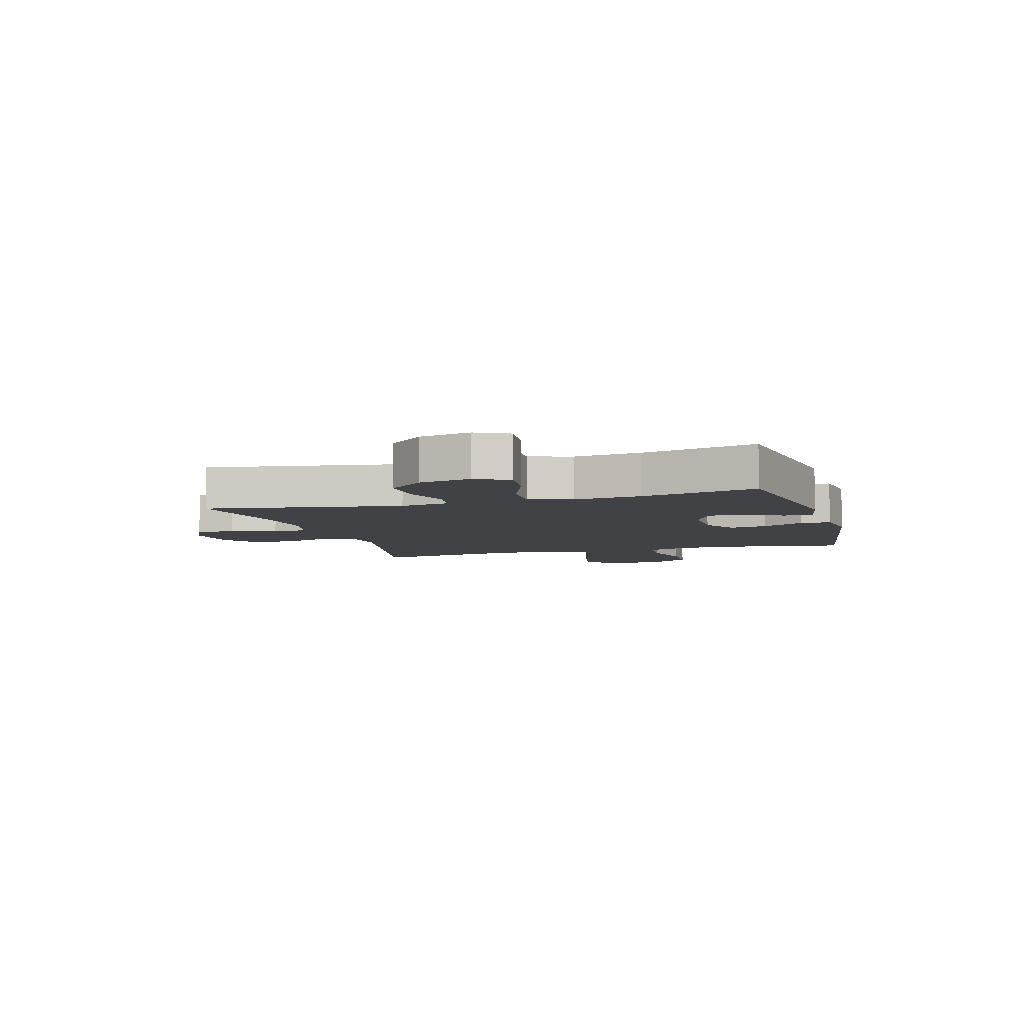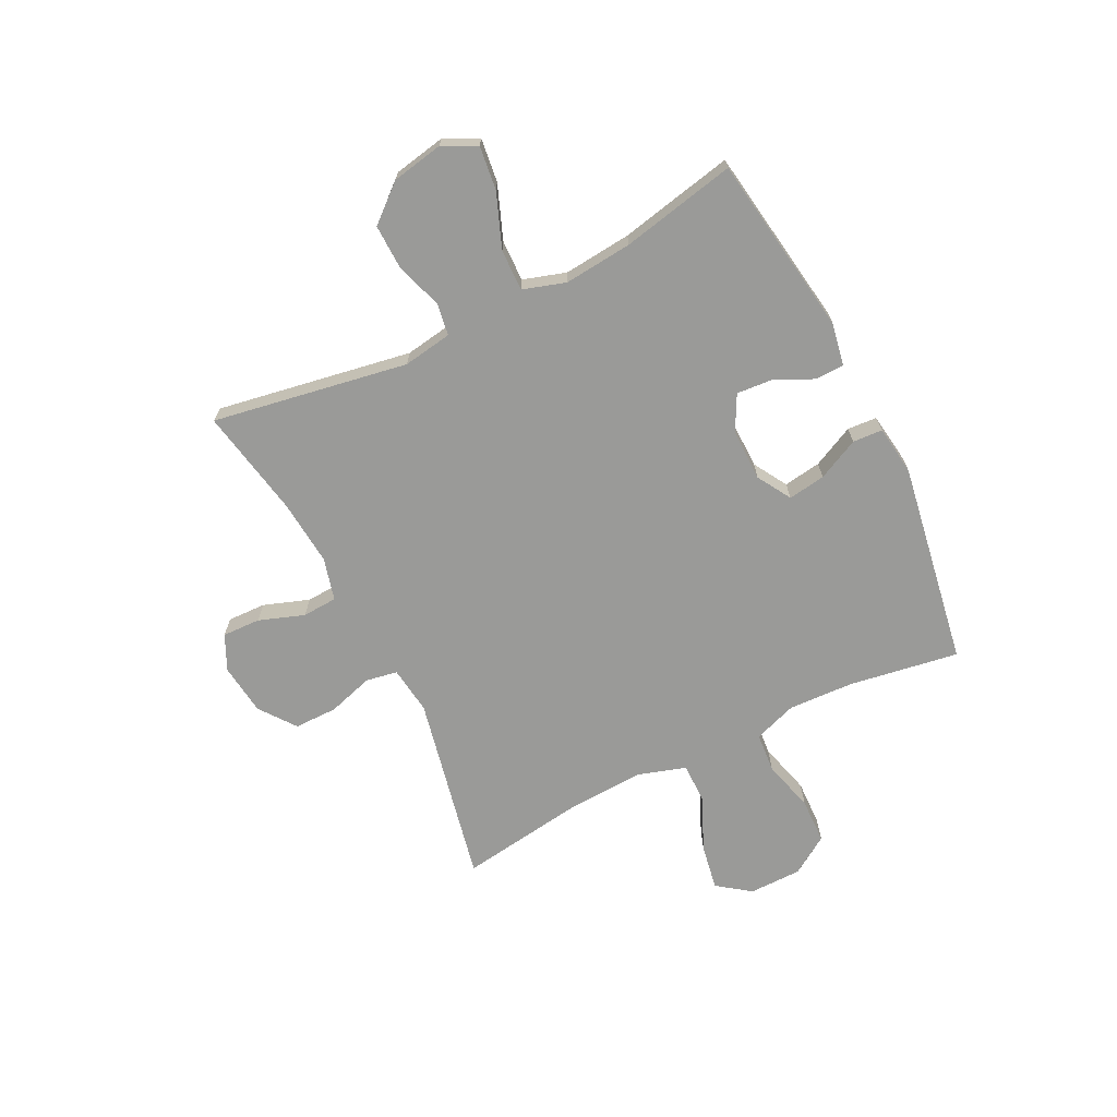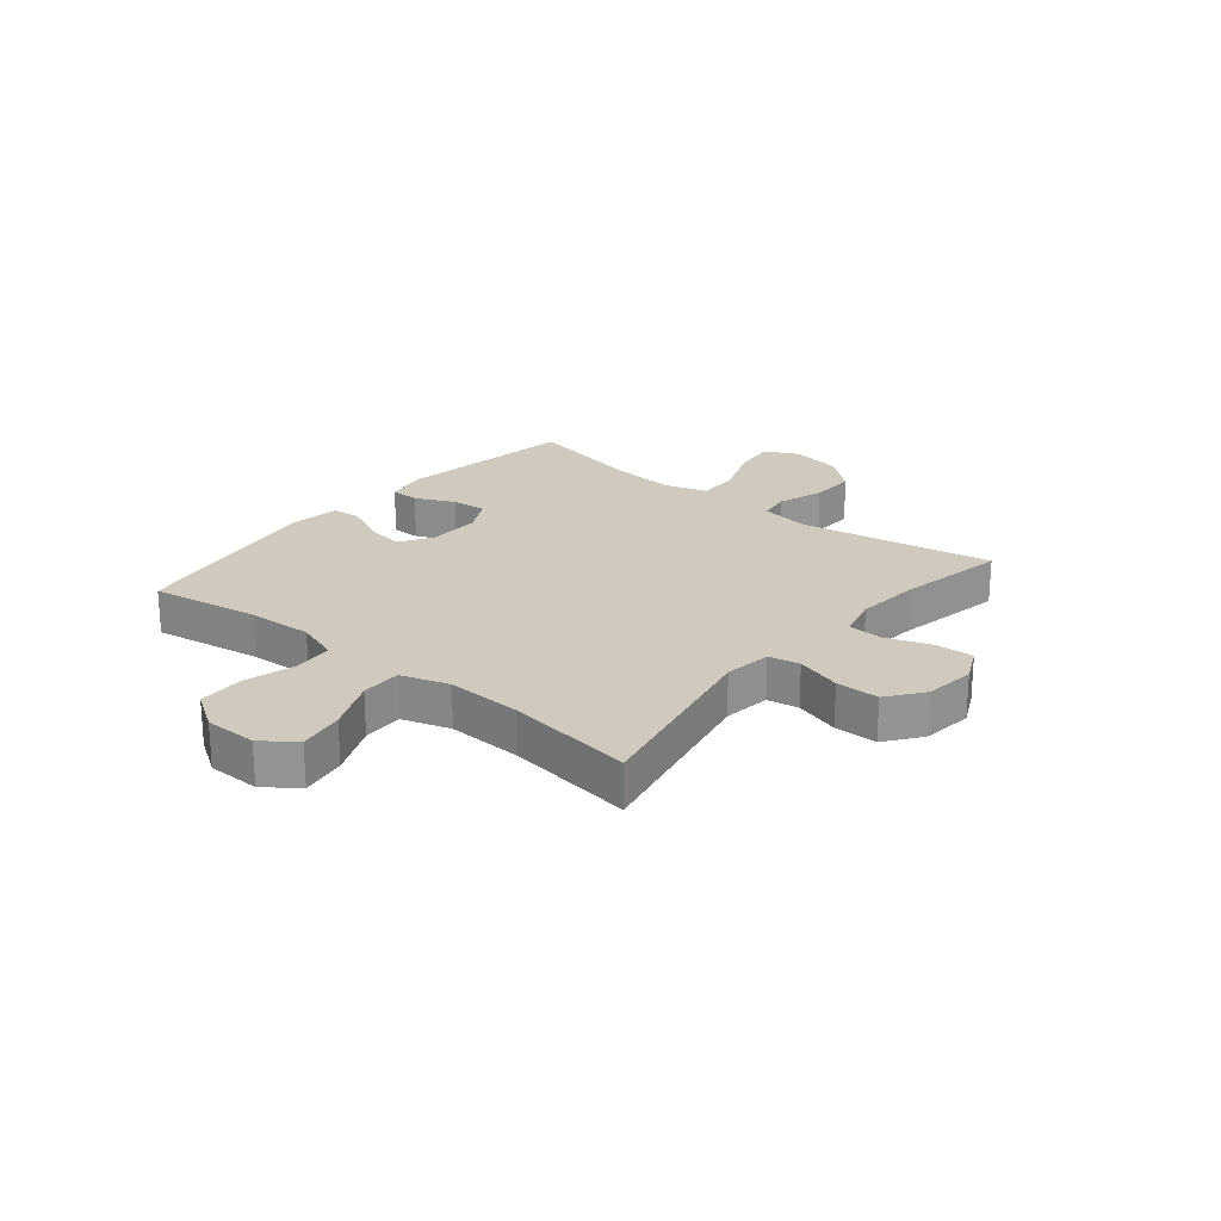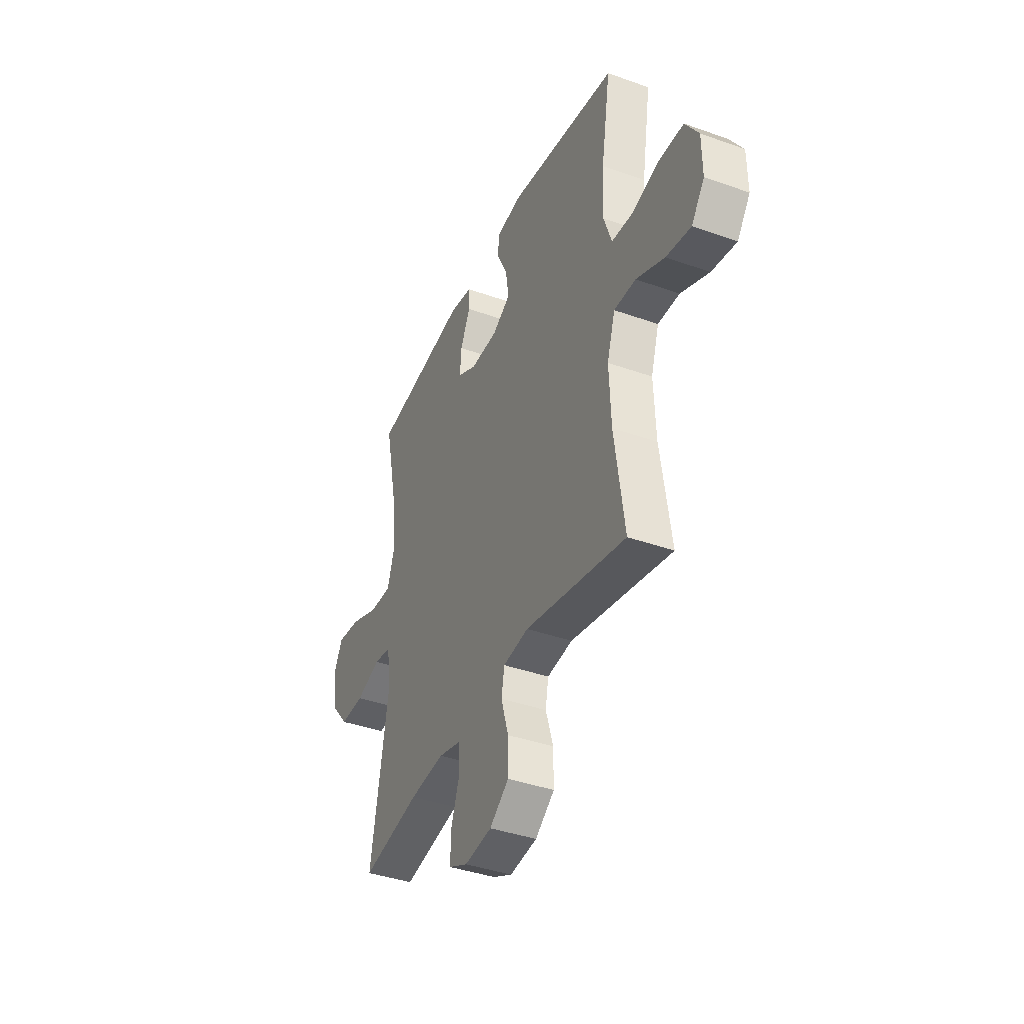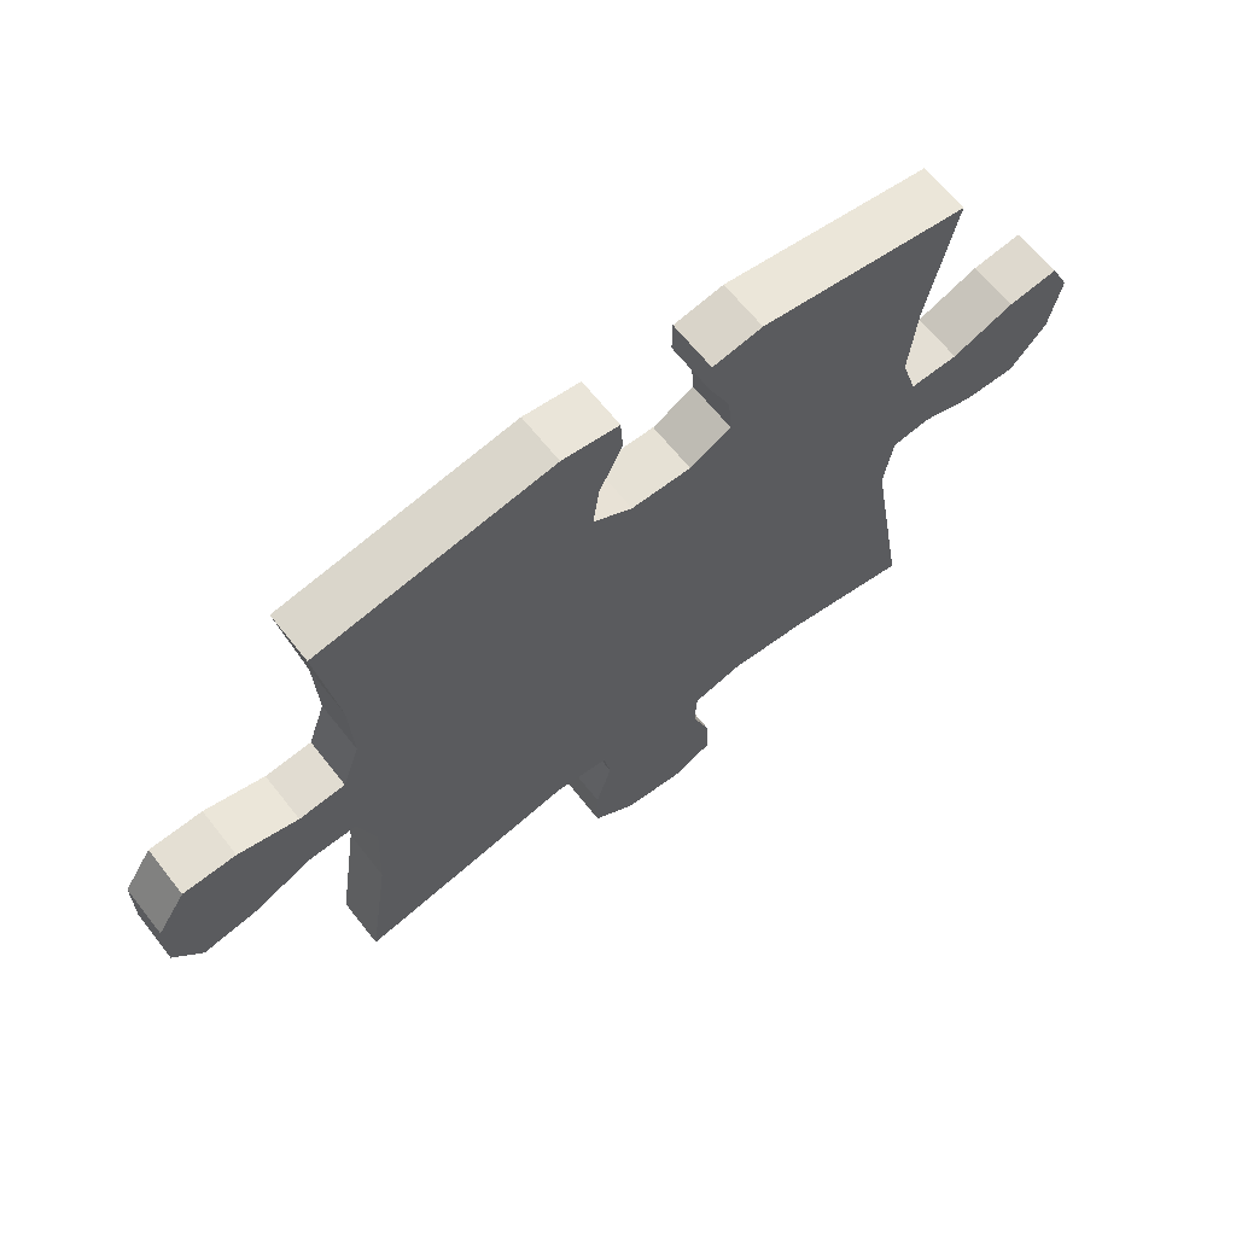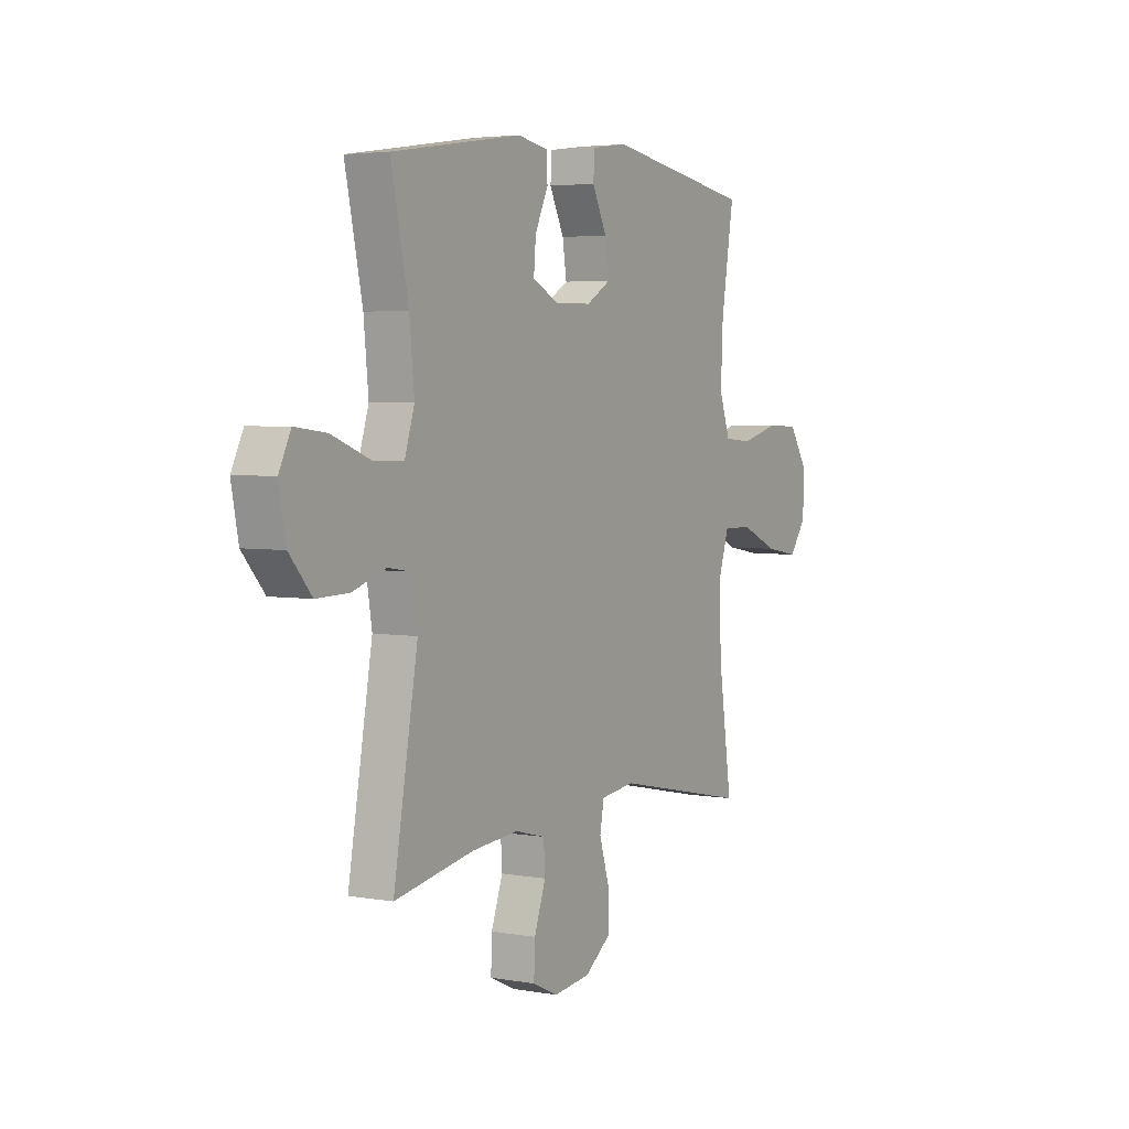
<metadata>
{"format":"obj","ext":"obj","renderer":"f3d","projection":"perspective","resolution":1024,"background":"white","views":[{"elev":-6.6,"azim":-73.6,"up":"+Y"},{"elev":-69.2,"azim":-63.5,"up":"+Y"},{"elev":22.9,"azim":129.5,"up":"+Y"},{"elev":-39.5,"azim":66.1,"up":"+Z"},{"elev":64.7,"azim":141.8,"up":"+Z"},{"elev":4.0,"azim":-59.5,"up":"+Z"}]}
</metadata>
<code>
o path1736_path1736.001
v -0.4658 0.0375 0.3005
v -0.4539 0.0375 0.1772
v -0.4784 0.0375 0.09952
v -0.5537 0.0375 0.1017
v -0.6509 0.0375 0.1395
v -0.7303 0.0375 0.1492
v -0.7603 0.0375 0.0876
v -0.7425 0.0375 -0.005905
v -0.6864 0.0375 -0.07135
v -0.6045 0.0375 -0.06918
v -0.521 0.0375 -0.04141
v -0.4627 0.0375 -0.0505
v -0.4485 0.0375 -0.1393
v -0.5096 0.0375 -0.4934
v -0.3113 0.0375 -0.456
v -0.1928 0.0375 -0.4456
v -0.1159 0.0375 -0.4657
v -0.1124 0.0375 -0.5287
v -0.1416 0.0375 -0.611
v -0.144 0.0375 -0.6804
v -0.07995 0.0375 -0.7105
v 0.0131 0.0375 -0.6993
v 0.07824 0.0375 -0.6505
v 0.07806 0.0375 -0.5722
v 0.05308 0.0375 -0.4898
v 0.06327 0.0375 -0.4327
v 0.1498 0.0375 -0.4215
v 0.4921 0.0375 -0.4934
v 0.4586 0.0375 -0.2617
v 0.4525 0.0375 -0.1242
v 0.48 0.0375 -0.037
v 0.5538 0.0375 -0.03825
v 0.6494 0.0375 -0.0806
v 0.7331 0.0375 -0.09531
v 0.7769 0.0375 -0.03524
v 0.7759 0.0375 0.0601
v 0.7308 0.0375 0.1296
v 0.6479 0.0375 0.132
v 0.5542 0.0375 0.1066
v 0.4821 0.0375 0.1126
v 0.4549 0.0375 0.191
v 0.4603 0.0375 0.3101
v 0.4921 0.0375 0.5086
v 0.1235 0.0375 0.5696
v 0.03392 0.0375 0.5572
v 0.03031 0.0375 0.5032
v 0.0669 0.0375 0.4278
v 0.07706 0.0375 0.3598
v 0.01545 0.0375 0.3232
v -0.07814 0.0375 0.322
v -0.1427 0.0375 0.3558
v -0.1376 0.0375 0.4196
v -0.1044 0.0375 0.4909
v -0.1053 0.0375 0.5433
v -0.1833 0.0375 0.5577
v -0.5096 0.0375 0.5086
v -0.4658 -0.0375 0.3005
v -0.4539 -0.0375 0.1772
v -0.4784 -0.0375 0.09952
v -0.5537 -0.0375 0.1017
v -0.6509 -0.0375 0.1395
v -0.7303 -0.0375 0.1492
v -0.7603 -0.0375 0.0876
v -0.7425 -0.0375 -0.005905
v -0.6864 -0.0375 -0.07135
v -0.6045 -0.0375 -0.06918
v -0.521 -0.0375 -0.04141
v -0.4627 -0.0375 -0.0505
v -0.4485 -0.0375 -0.1393
v -0.5096 -0.0375 -0.4934
v -0.3113 -0.0375 -0.456
v -0.1928 -0.0375 -0.4456
v -0.1159 -0.0375 -0.4657
v -0.1124 -0.0375 -0.5287
v -0.1416 -0.0375 -0.611
v -0.144 -0.0375 -0.6804
v -0.07995 -0.0375 -0.7105
v 0.0131 -0.0375 -0.6993
v 0.07824 -0.0375 -0.6505
v 0.07806 -0.0375 -0.5722
v 0.05308 -0.0375 -0.4898
v 0.06327 -0.0375 -0.4327
v 0.1498 -0.0375 -0.4215
v 0.4921 -0.0375 -0.4934
v 0.4586 -0.0375 -0.2617
v 0.4525 -0.0375 -0.1242
v 0.48 -0.0375 -0.037
v 0.5538 -0.0375 -0.03825
v 0.6494 -0.0375 -0.0806
v 0.7331 -0.0375 -0.09531
v 0.7769 -0.0375 -0.03524
v 0.7759 -0.0375 0.0601
v 0.7308 -0.0375 0.1296
v 0.6479 -0.0375 0.132
v 0.5542 -0.0375 0.1066
v 0.4821 -0.0375 0.1126
v 0.4549 -0.0375 0.191
v 0.4603 -0.0375 0.3101
v 0.4921 -0.0375 0.5086
v 0.1235 -0.0375 0.5696
v 0.03392 -0.0375 0.5572
v 0.03031 -0.0375 0.5032
v 0.0669 -0.0375 0.4278
v 0.07706 -0.0375 0.3598
v 0.01545 -0.0375 0.3232
v -0.07814 -0.0375 0.322
v -0.1427 -0.0375 0.3558
v -0.1376 -0.0375 0.4196
v -0.1044 -0.0375 0.4909
v -0.1053 -0.0375 0.5433
v -0.1833 -0.0375 0.5577
v -0.5096 -0.0375 0.5086
v -0.7303 0.0375 0.1492
v -0.7303 0.0375 0.1492
v -0.7603 0.0375 0.0876
v -0.7425 0.0375 -0.005905
v -0.6864 0.0375 -0.07135
v -0.6509 0.0375 0.1395
v -0.6045 0.0375 -0.06918
v -0.5537 0.0375 0.1017
v -0.521 0.0375 -0.04141
v -0.4784 0.0375 0.09952
v -0.4784 0.0375 0.09952
v -0.4627 0.0375 -0.0505
v -0.4627 0.0375 -0.0505
v -0.5096 0.0375 0.5086
v -0.5096 0.0375 0.5086
v -0.4658 0.0375 0.3005
v -0.4539 0.0375 0.1772
v -0.4485 0.0375 -0.1393
v -0.5096 0.0375 -0.4934
v -0.5096 0.0375 -0.4934
v -0.3113 0.0375 -0.456
v -0.1928 0.0375 -0.4456
v -0.1833 0.0375 0.5577
v -0.1159 0.0375 -0.4657
v -0.1159 0.0375 -0.4657
v -0.1053 0.0375 0.5433
v -0.1053 0.0375 0.5433
v -0.1427 0.0375 0.3558
v -0.1427 0.0375 0.3558
v -0.1376 0.0375 0.4196
v -0.1416 0.0375 -0.611
v -0.144 0.0375 -0.6804
v -0.144 0.0375 -0.6804
v -0.07995 0.0375 -0.7105
v -0.07814 0.0375 0.322
v -0.1124 0.0375 -0.5287
v -0.1044 0.0375 0.4909
v 0.0131 0.0375 -0.6993
v 0.01545 0.0375 0.3232
v 0.07824 0.0375 -0.6505
v 0.07706 0.0375 0.3598
v 0.07706 0.0375 0.3598
v 0.03392 0.0375 0.5572
v 0.03392 0.0375 0.5572
v 0.03031 0.0375 0.5032
v 0.0669 0.0375 0.4278
v 0.1235 0.0375 0.5696
v 0.05308 0.0375 -0.4898
v 0.06327 0.0375 -0.4327
v 0.06327 0.0375 -0.4327
v 0.07806 0.0375 -0.5722
v 0.1498 0.0375 -0.4215
v 0.4921 0.0375 0.5086
v 0.4921 0.0375 0.5086
v 0.4549 0.0375 0.191
v 0.4603 0.0375 0.3101
v 0.4525 0.0375 -0.1242
v 0.48 0.0375 -0.037
v 0.48 0.0375 -0.037
v 0.4586 0.0375 -0.2617
v 0.4821 0.0375 0.1126
v 0.4821 0.0375 0.1126
v 0.4921 0.0375 -0.4934
v 0.4921 0.0375 -0.4934
v 0.5538 0.0375 -0.03825
v 0.5542 0.0375 0.1066
v 0.6494 0.0375 -0.0806
v 0.6479 0.0375 0.132
v 0.7308 0.0375 0.1296
v 0.7331 0.0375 -0.09531
v 0.7331 0.0375 -0.09531
v 0.7759 0.0375 0.0601
v 0.7769 0.0375 -0.03524
v -0.7303 -0.0375 0.1492
v -0.7303 -0.0375 0.1492
v -0.7603 -0.0375 0.0876
v -0.7425 -0.0375 -0.005905
v -0.6864 -0.0375 -0.07135
v -0.6509 -0.0375 0.1395
v -0.6045 -0.0375 -0.06918
v -0.5537 -0.0375 0.1017
v -0.521 -0.0375 -0.04141
v -0.4784 -0.0375 0.09952
v -0.4784 -0.0375 0.09952
v -0.4627 -0.0375 -0.0505
v -0.4627 -0.0375 -0.0505
v -0.5096 -0.0375 0.5086
v -0.5096 -0.0375 0.5086
v -0.4658 -0.0375 0.3005
v -0.4539 -0.0375 0.1772
v -0.4485 -0.0375 -0.1393
v -0.5096 -0.0375 -0.4934
v -0.5096 -0.0375 -0.4934
v -0.3113 -0.0375 -0.456
v -0.1928 -0.0375 -0.4456
v -0.1833 -0.0375 0.5577
v -0.1159 -0.0375 -0.4657
v -0.1159 -0.0375 -0.4657
v -0.1053 -0.0375 0.5433
v -0.1053 -0.0375 0.5433
v -0.1427 -0.0375 0.3558
v -0.1427 -0.0375 0.3558
v -0.1376 -0.0375 0.4196
v -0.1416 -0.0375 -0.611
v -0.144 -0.0375 -0.6804
v -0.144 -0.0375 -0.6804
v -0.07995 -0.0375 -0.7105
v -0.07814 -0.0375 0.322
v -0.1124 -0.0375 -0.5287
v -0.1044 -0.0375 0.4909
v 0.0131 -0.0375 -0.6993
v 0.01545 -0.0375 0.3232
v 0.07824 -0.0375 -0.6505
v 0.07706 -0.0375 0.3598
v 0.07706 -0.0375 0.3598
v 0.03392 -0.0375 0.5572
v 0.03392 -0.0375 0.5572
v 0.03031 -0.0375 0.5032
v 0.0669 -0.0375 0.4278
v 0.1235 -0.0375 0.5696
v 0.05308 -0.0375 -0.4898
v 0.06327 -0.0375 -0.4327
v 0.06327 -0.0375 -0.4327
v 0.07806 -0.0375 -0.5722
v 0.1498 -0.0375 -0.4215
v 0.4921 -0.0375 0.5086
v 0.4921 -0.0375 0.5086
v 0.4549 -0.0375 0.191
v 0.4603 -0.0375 0.3101
v 0.4525 -0.0375 -0.1242
v 0.48 -0.0375 -0.037
v 0.48 -0.0375 -0.037
v 0.4586 -0.0375 -0.2617
v 0.4821 -0.0375 0.1126
v 0.4821 -0.0375 0.1126
v 0.4921 -0.0375 -0.4934
v 0.4921 -0.0375 -0.4934
v 0.5538 -0.0375 -0.03825
v 0.5542 -0.0375 0.1066
v 0.6494 -0.0375 -0.0806
v 0.6479 -0.0375 0.132
v 0.7308 -0.0375 0.1296
v 0.7331 -0.0375 -0.09531
v 0.7331 -0.0375 -0.09531
v 0.7759 -0.0375 0.0601
v 0.7769 -0.0375 -0.03524
f 242 243 224
f 206 203 204
f 220 234 224
f 232 241 238
f 221 223 236
f 197 195 194
f 232 226 241
f 208 201 215
f 251 243 250
f 189 192 191
f 209 234 207
f 251 250 253
f 226 232 231
f 195 197 202
f 225 236 223
f 186 188 191
f 202 213 201
f 219 223 216
f 231 232 230
f 201 213 215
f 257 252 258
f 237 242 224
f 203 207 234
f 215 222 208
f 224 240 226
f 246 243 251
f 258 252 255
f 203 234 220
f 194 193 192
f 193 194 195
f 234 237 224
f 190 192 189
f 202 197 220
f 221 236 233
f 253 257 254
f 191 192 193
f 241 226 240
f 240 224 246
f 253 252 257
f 207 203 206
f 217 219 216
f 230 232 228
f 188 189 191
f 216 223 221
f 221 233 209
f 202 220 213
f 197 203 220
f 250 252 253
f 245 237 248
f 208 222 211
f 242 237 245
f 224 243 246
f 199 201 208
f 209 233 234
f 114 7 63 187
f 7 8 64 63
f 8 9 65 64
f 5 6 62 61
f 9 10 66 65
f 4 5 61 60
f 10 11 67 66
f 123 4 60 196
f 11 125 198 67
f 127 1 57 200
f 2 3 59 58
f 1 2 58 57
f 13 132 205 69
f 12 13 69 68
f 14 15 71 70
f 15 16 72 71
f 55 56 112 111
f 16 137 210 72
f 139 55 111 212
f 141 52 108 214
f 19 145 218 75
f 20 21 77 76
f 50 51 107 106
f 18 19 75 74
f 53 54 110 109
f 52 53 109 108
f 17 18 74 73
f 21 22 78 77
f 49 50 106 105
f 22 23 79 78
f 154 49 105 227
f 156 46 102 229
f 46 47 103 102
f 44 45 101 100
f 25 162 235 81
f 24 25 81 80
f 23 24 80 79
f 26 27 83 82
f 47 48 104 103
f 166 44 100 239
f 41 42 98 97
f 30 171 244 86
f 29 30 86 85
f 174 41 97 247
f 176 29 85 249
f 27 28 84 83
f 31 32 88 87
f 42 43 99 98
f 39 40 96 95
f 32 33 89 88
f 38 39 95 94
f 37 38 94 93
f 33 183 256 89
f 36 37 93 92
f 35 36 92 91
f 34 35 91 90
f 169 151 170
f 133 131 130
f 147 151 161
f 159 165 168
f 148 163 150
f 124 121 122
f 159 168 153
f 135 142 128
f 178 177 170
f 116 118 119
f 136 134 161
f 178 180 177
f 153 158 159
f 122 129 124
f 152 150 163
f 113 118 115
f 129 128 140
f 146 143 150
f 158 157 159
f 128 142 140
f 184 185 179
f 164 151 169
f 130 161 134
f 142 135 149
f 151 153 167
f 173 178 170
f 185 182 179
f 130 147 161
f 121 119 120
f 120 122 121
f 161 151 164
f 117 116 119
f 129 147 124
f 148 160 163
f 180 181 184
f 118 120 119
f 168 167 153
f 167 173 151
f 180 184 179
f 134 133 130
f 144 143 146
f 157 155 159
f 115 118 116
f 143 148 150
f 148 136 160
f 129 140 147
f 124 147 130
f 177 180 179
f 172 175 164
f 135 138 149
f 169 172 164
f 151 173 170
f 126 135 128
f 136 161 160

</code>
